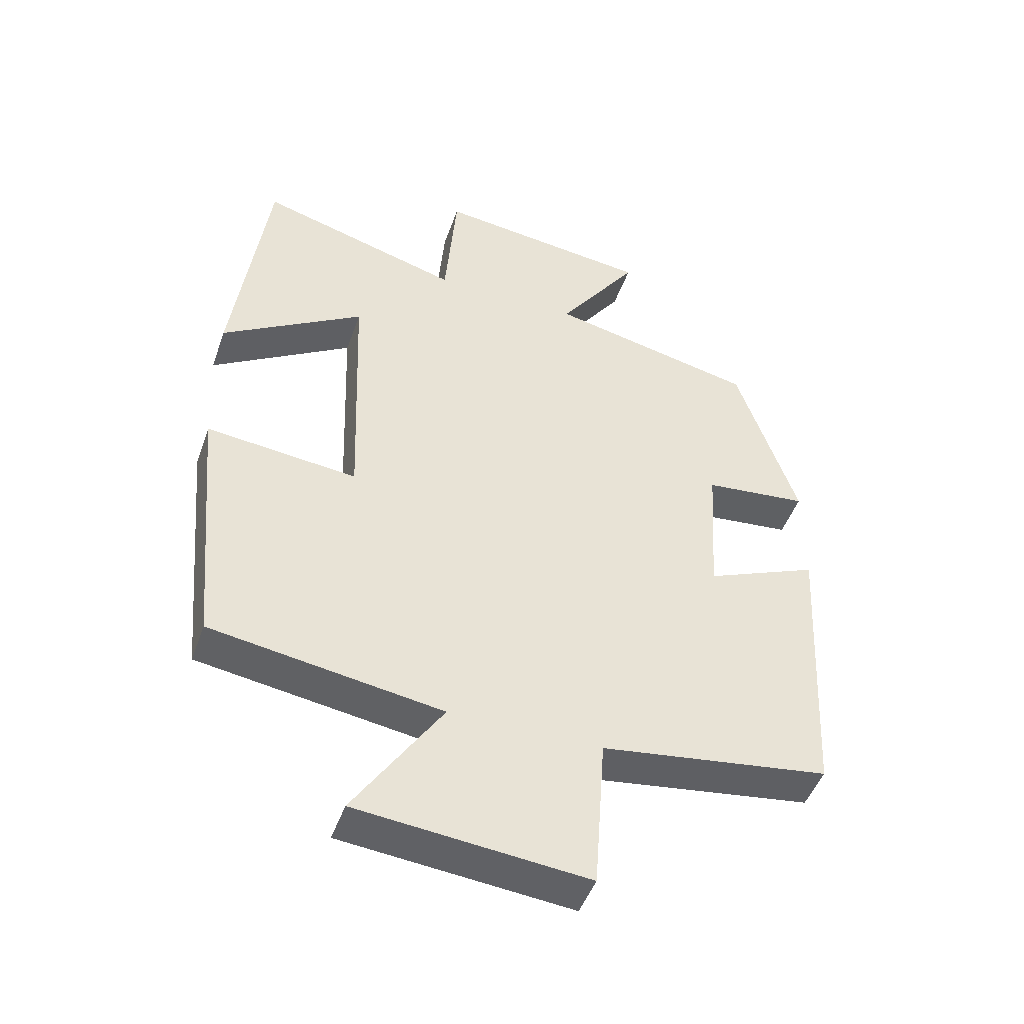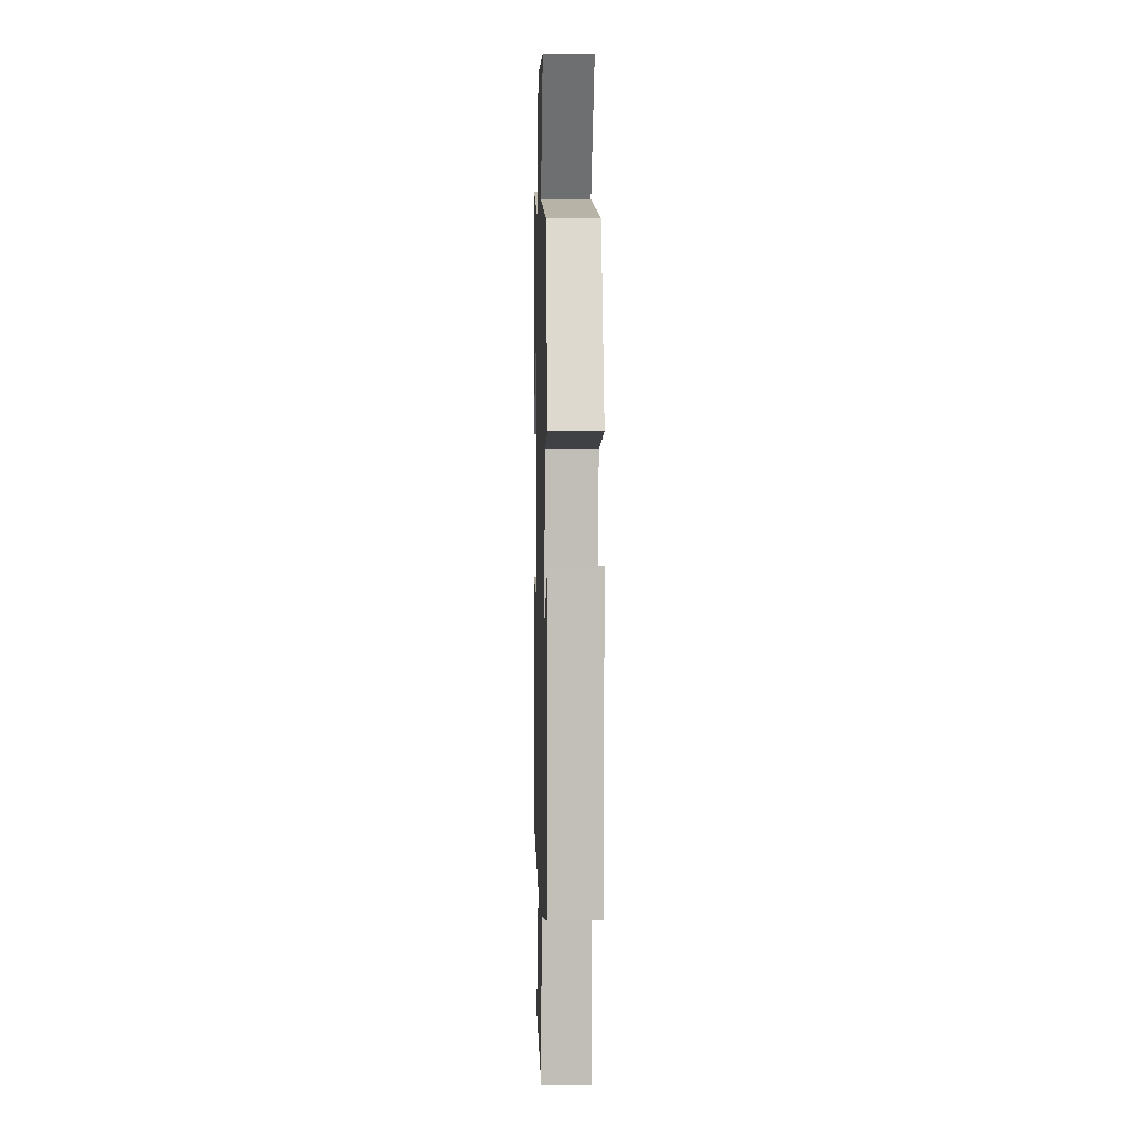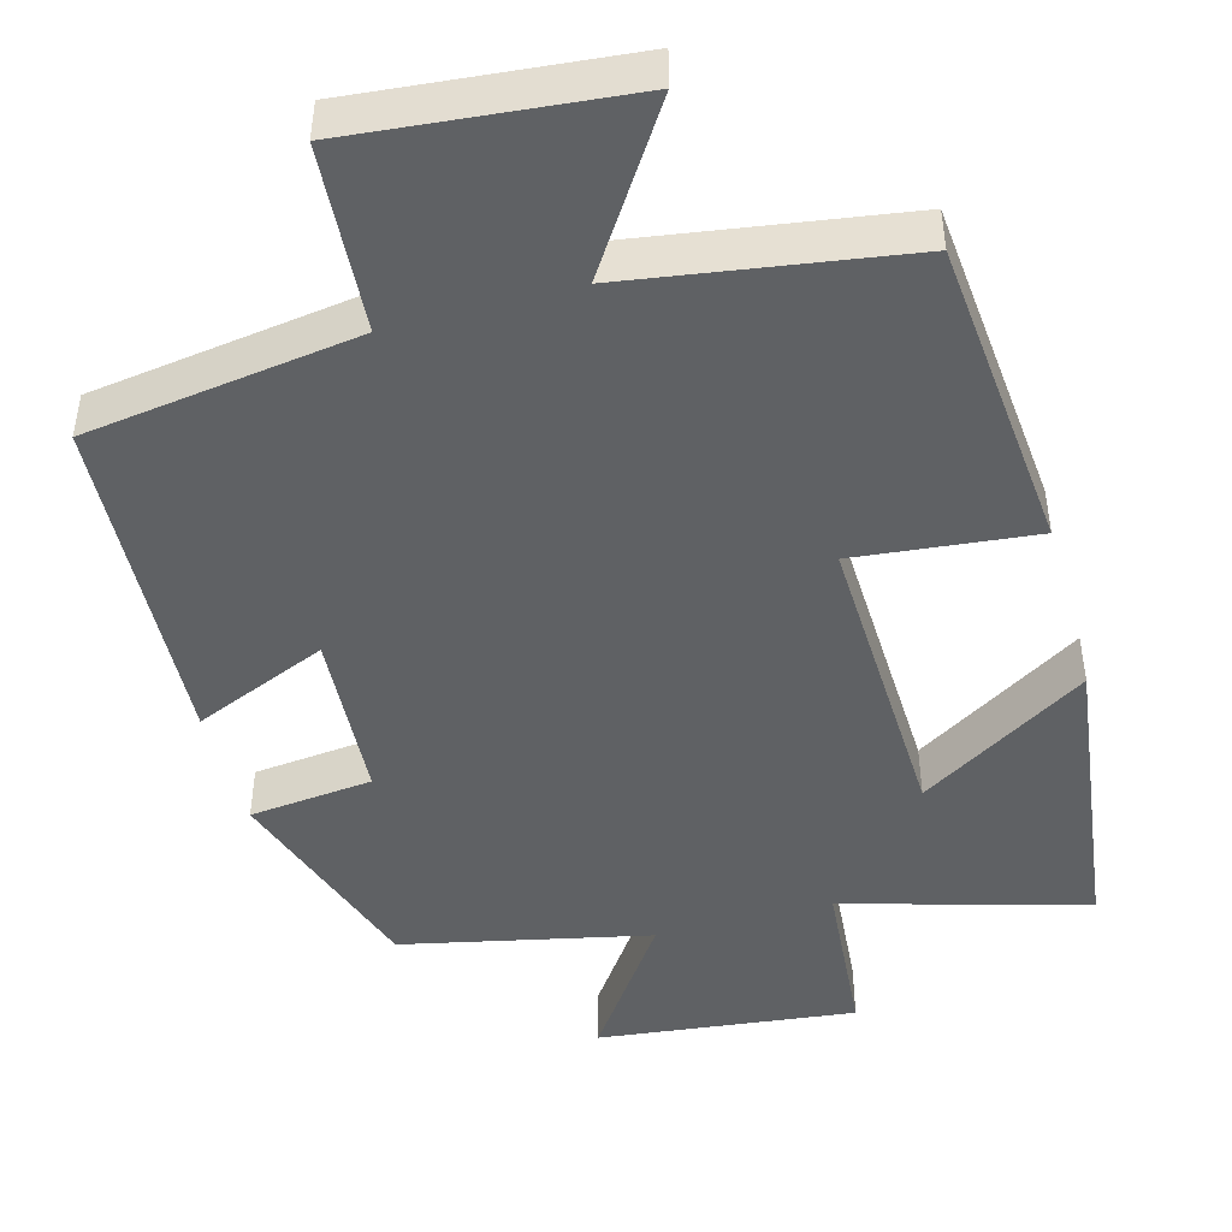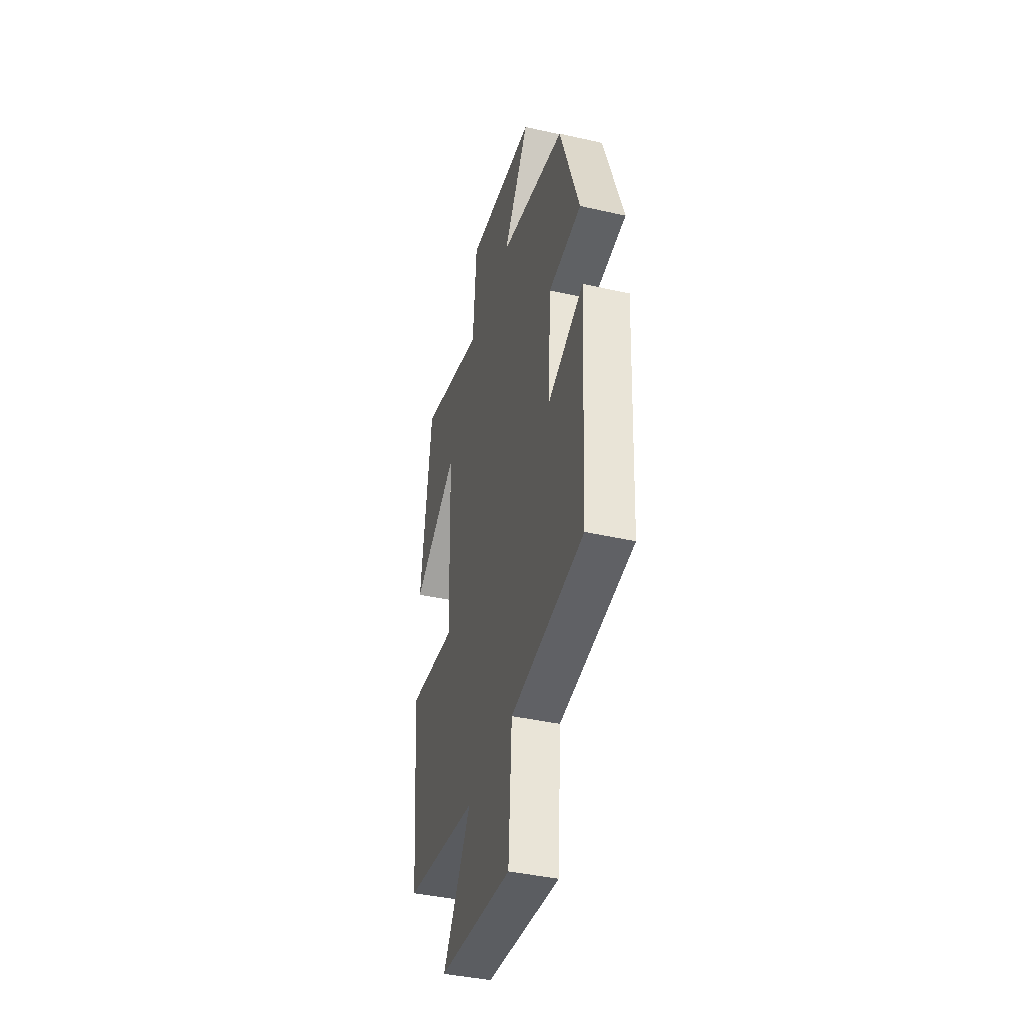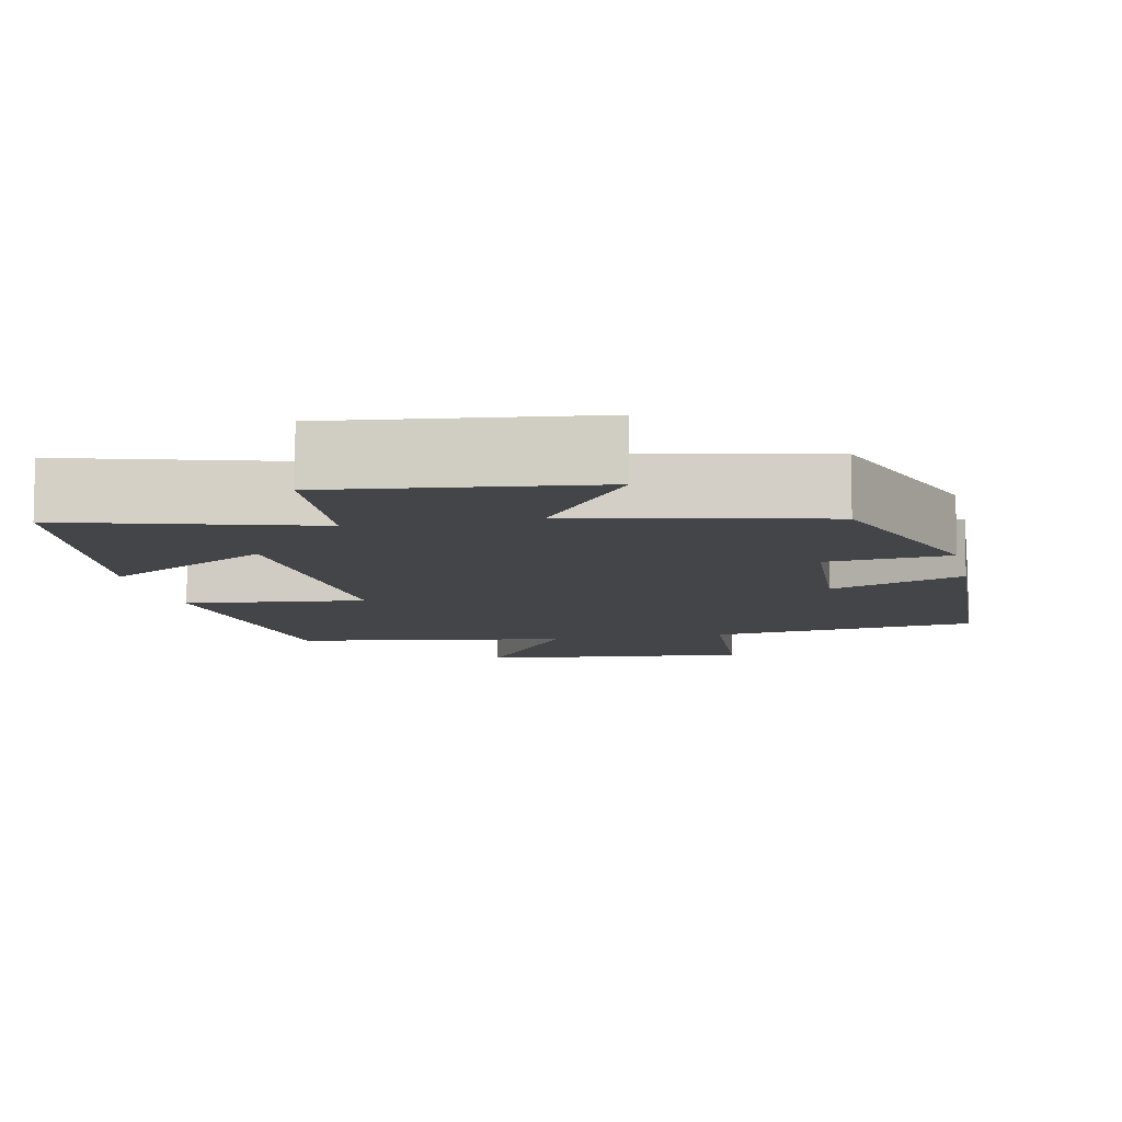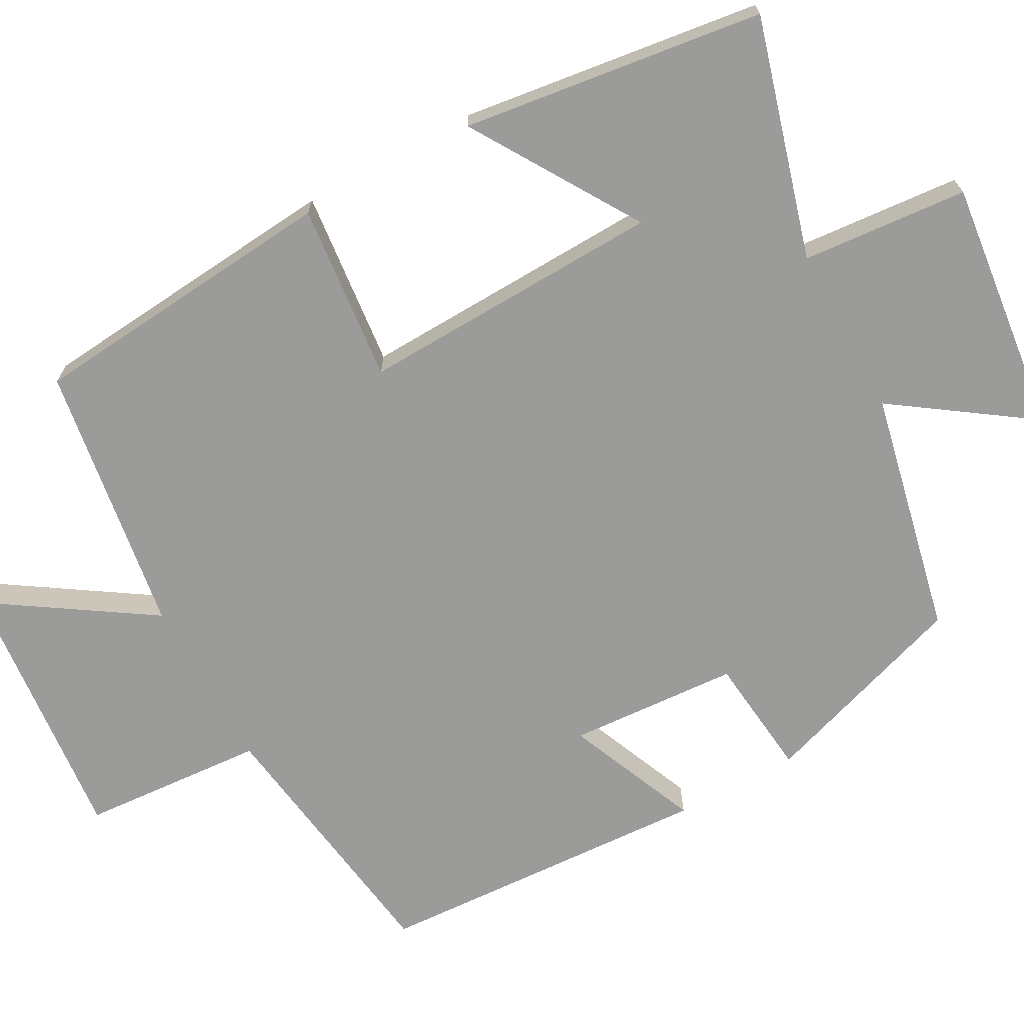
<metadata>
{"format":"obj","ext":"obj","renderer":"f3d","projection":"perspective","resolution":1024,"background":"white","views":[{"elev":-47.4,"azim":-19.1,"up":"+Z"},{"elev":0.6,"azim":88.3,"up":"+Z"},{"elev":-46.2,"azim":-164.6,"up":"+Y"},{"elev":-40.8,"azim":74.5,"up":"+Z"},{"elev":-8.8,"azim":11.9,"up":"+Y"},{"elev":-69.6,"azim":-61.3,"up":"+Y"}]}
</metadata>
<code>
v -0.448 0.07 0.589
v -0.136 0.07 0.5
v -0.118 0.07 0.716
v 0.214 0.07 0.678
v 0.09 0.07 0.5
v 0.408 0.07 0.431
v 0.5 0.07 0.157
v 0.341 0.07 0.14
v 0.327 0.07 -0.082
v 0.5 0.07 -0.009
v 0.476 0.07 -0.45
v 0.125 0.07 -0.5
v 0.108 0.07 -0.74
v -0.244 0.07 -0.706
v -0.109 0.07 -0.5
v -0.463 0.07 -0.446
v -0.5 0.07 -0.039
v -0.268 0.07 -0.063
v -0.282 0.07 0.333
v -0.5 0.07 0.197
v -0.448 0 0.589
v -0.136 0 0.5
v -0.118 0 0.716
v 0.214 0 0.678
v 0.09 0 0.5
v 0.408 0 0.431
v 0.5 0 0.157
v 0.341 0 0.14
v 0.327 0 -0.082
v 0.5 0 -0.009
v 0.476 0 -0.45
v 0.125 0 -0.5
v 0.108 0 -0.74
v -0.244 0 -0.706
v -0.109 0 -0.5
v -0.463 0 -0.446
v -0.5 0 -0.039
v -0.268 0 -0.063
v -0.282 0 0.333
v -0.5 0 0.197
f 19 20 1 2
f 18 19 2
f 15 16 17 18
f 15 18 2
f 12 13 14 15
f 11 12 15
f 10 11 15
f 9 10 15
f 15 2 3
f 9 15 3
f 8 9 3
f 5 6 7 8
f 5 8 3
f 3 4 5
f 22 21 40 39
f 22 39 38
f 38 37 36 35
f 22 38 35
f 35 34 33 32
f 35 32 31
f 35 31 30
f 35 30 29
f 23 22 35
f 23 35 29
f 23 29 28
f 28 27 26 25
f 23 28 25
f 25 24 23
f 1 21 22 2
f 2 22 23 3
f 3 23 24 4
f 4 24 25 5
f 5 25 26 6
f 6 26 27 7
f 7 27 28 8
f 8 28 29 9
f 9 29 30 10
f 10 30 31 11
f 11 31 32 12
f 12 32 33 13
f 13 33 34 14
f 14 34 35 15
f 15 35 36 16
f 16 36 37 17
f 17 37 38 18
f 18 38 39 19
f 19 39 40 20
f 20 40 21 1

</code>
